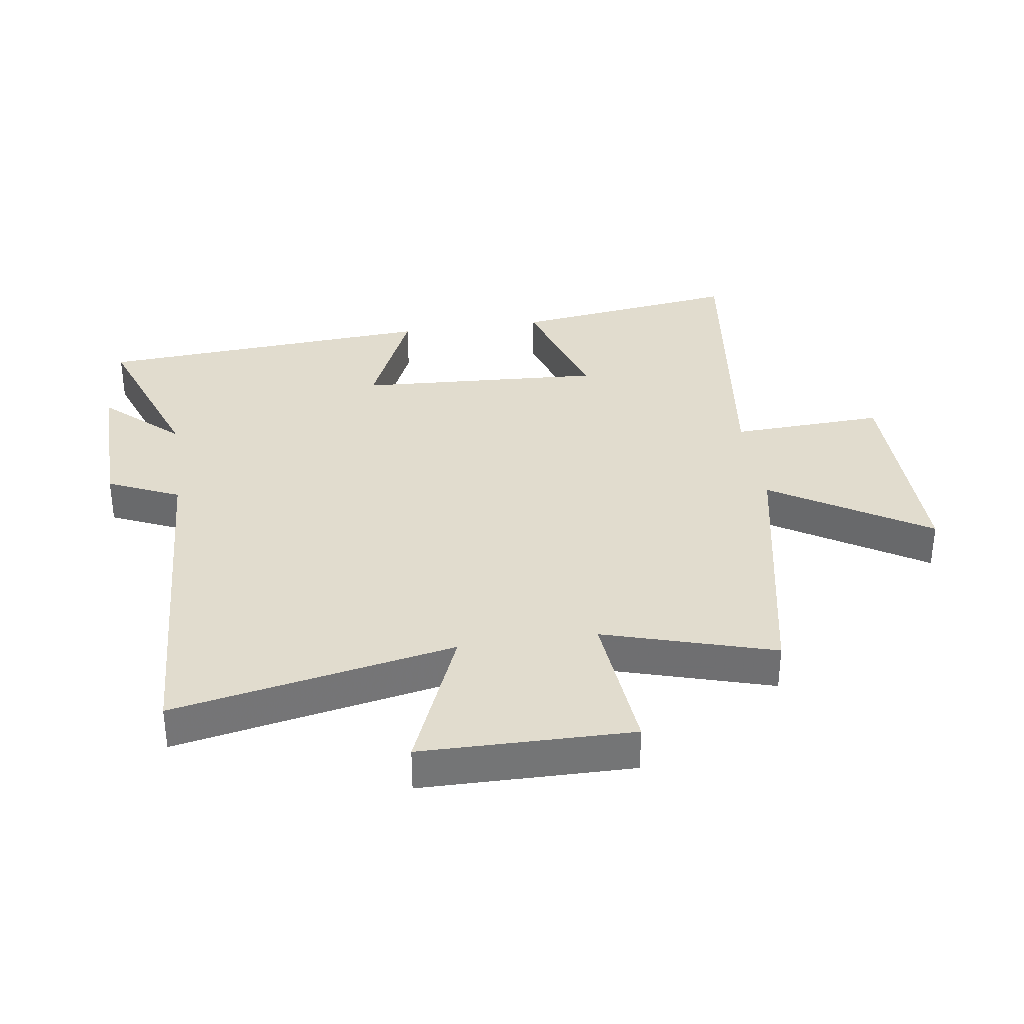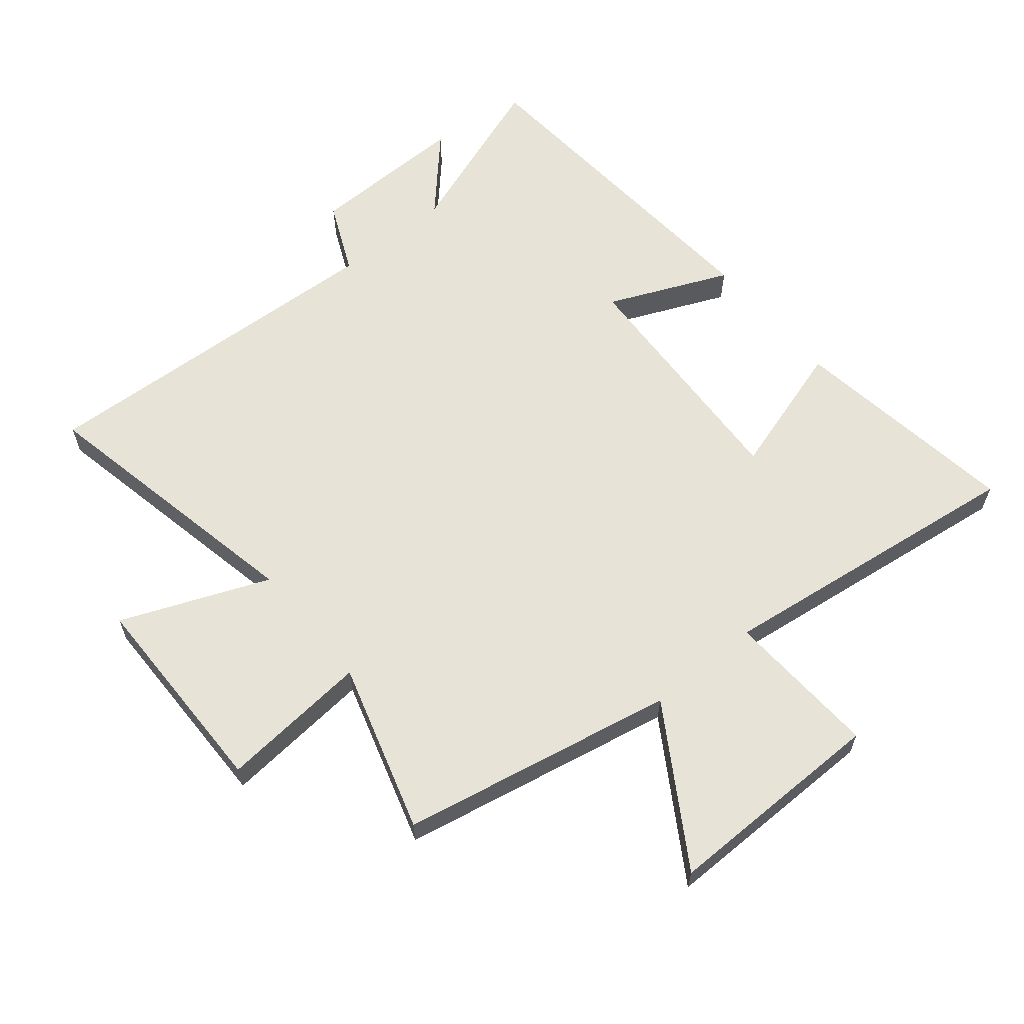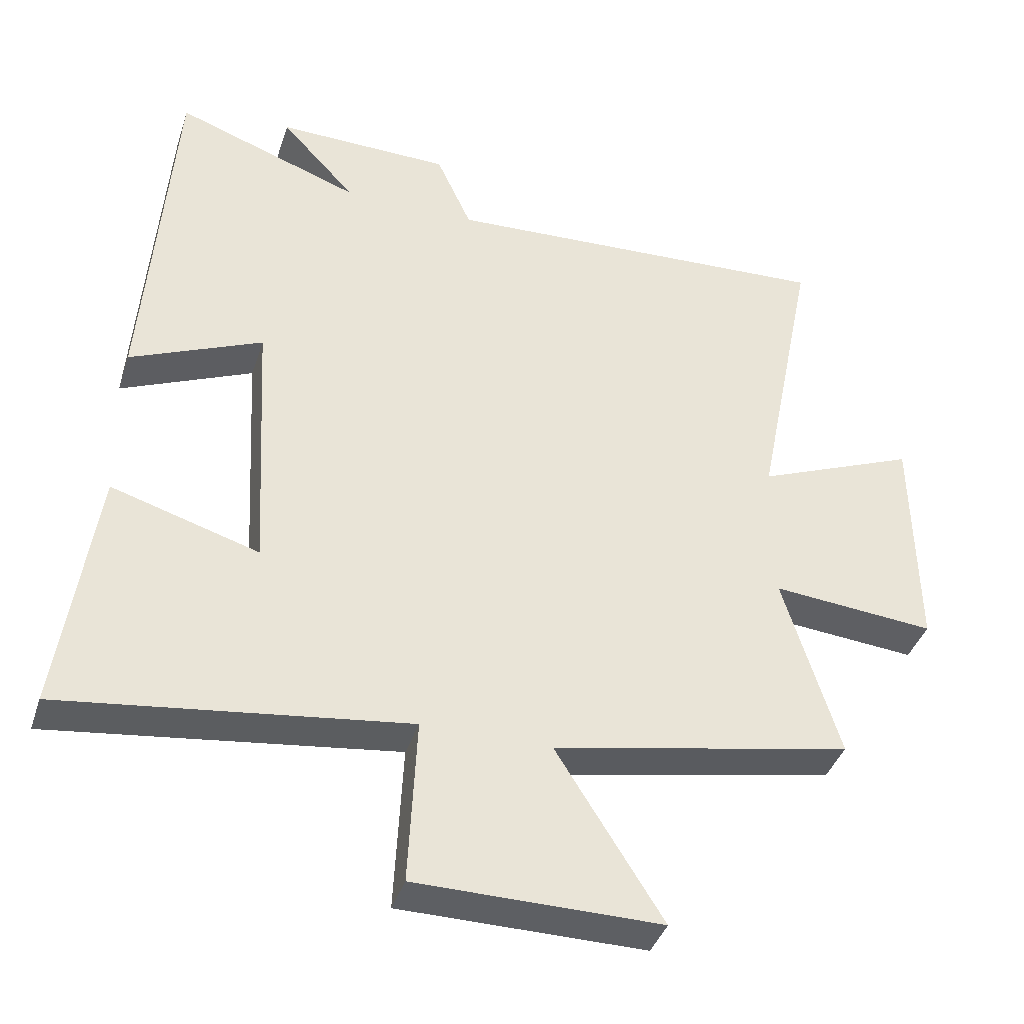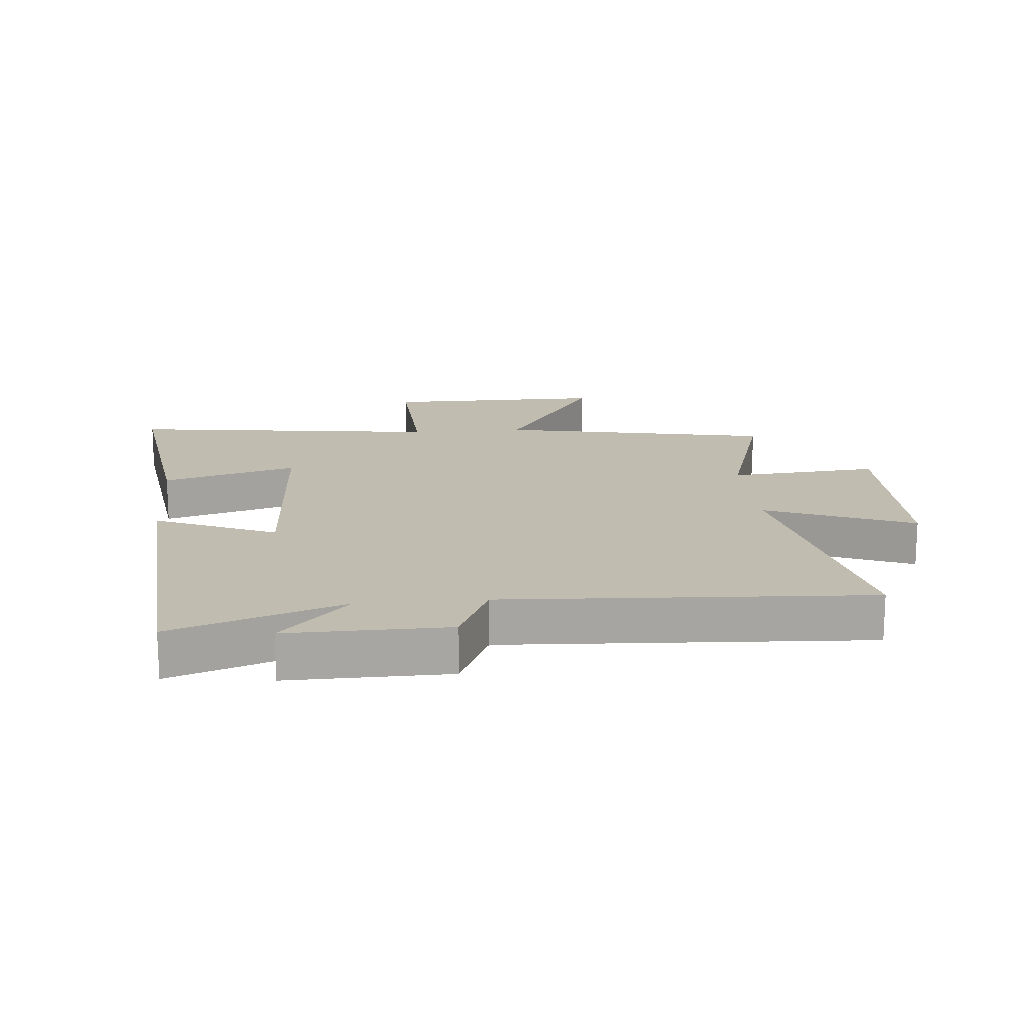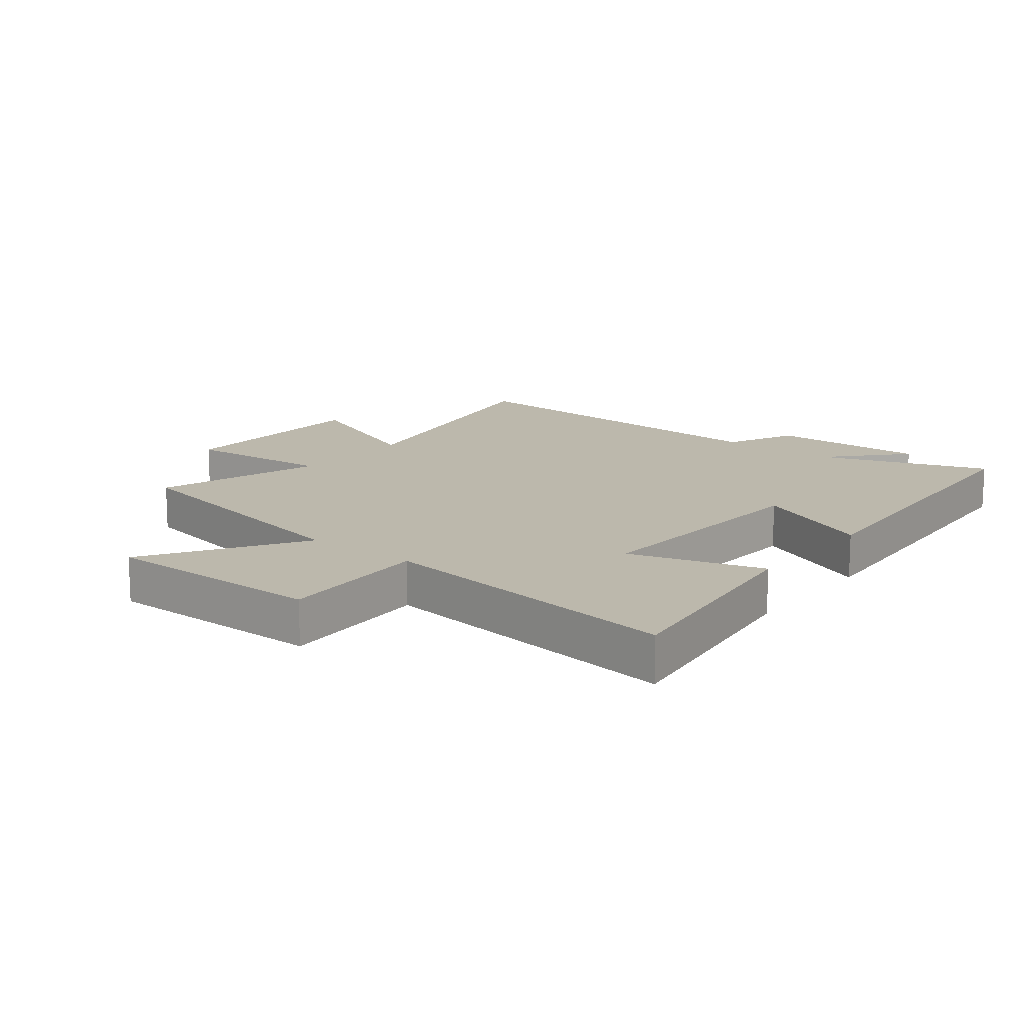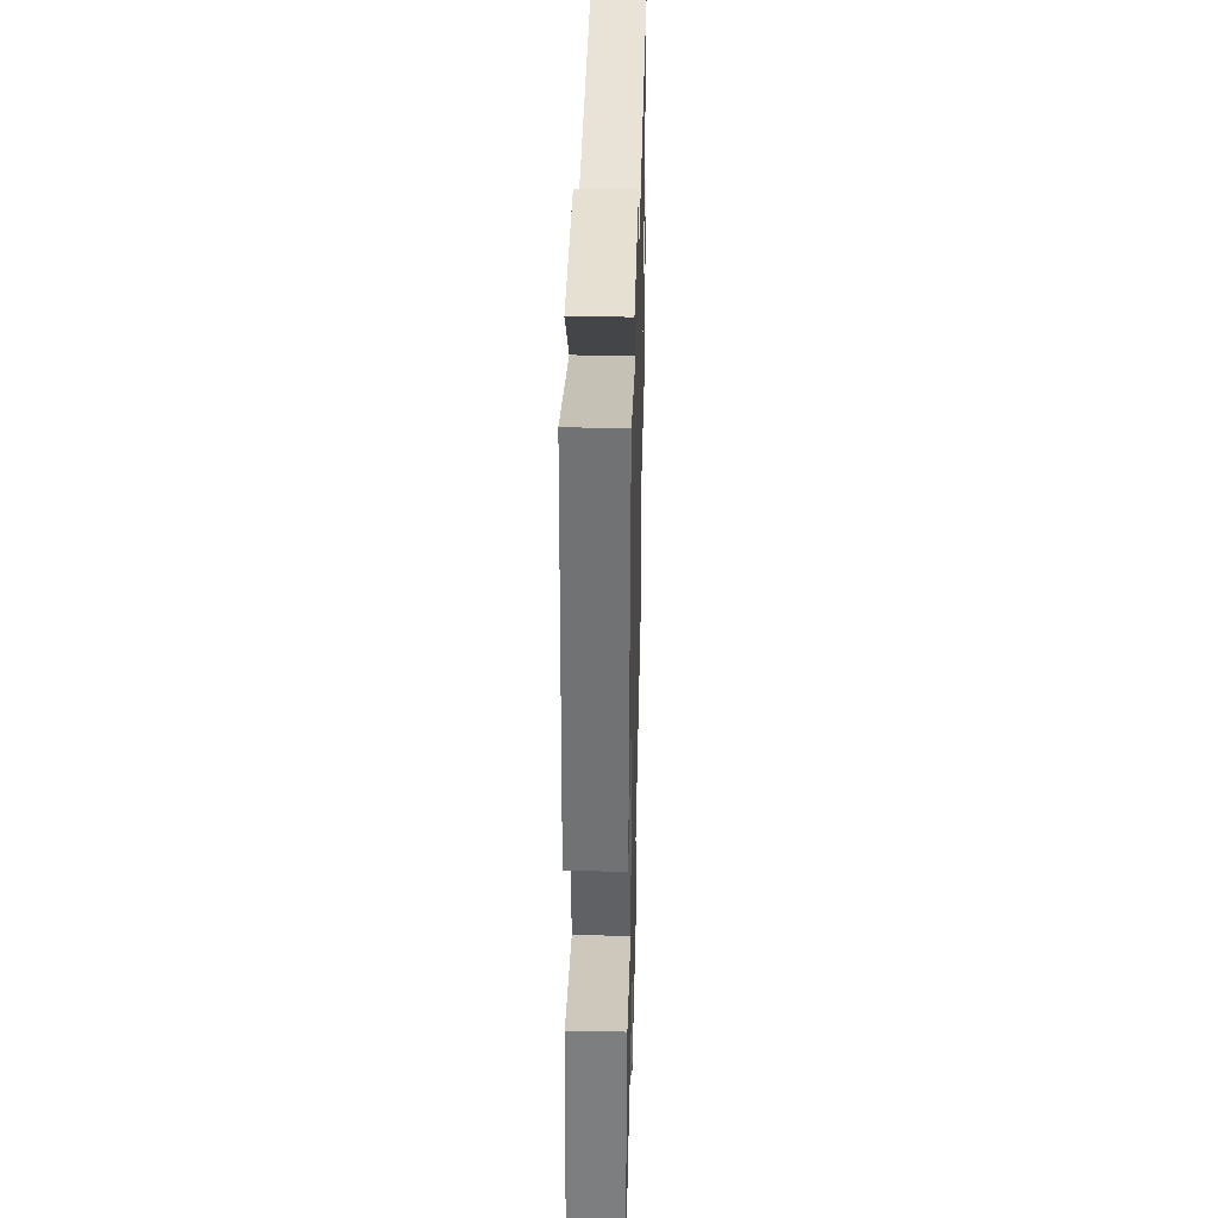
<metadata>
{"format":"obj","ext":"obj","renderer":"f3d","projection":"perspective","resolution":1024,"background":"white","views":[{"elev":34.1,"azim":81.6,"up":"+Y"},{"elev":61.6,"azim":140.4,"up":"+Y"},{"elev":-39.8,"azim":-17.4,"up":"+Z"},{"elev":16.4,"azim":-5.1,"up":"+Y"},{"elev":14.6,"azim":-141.5,"up":"+Y"},{"elev":38.5,"azim":-88.6,"up":"+Z"}]}
</metadata>
<code>
v 0.59 0.07 0.531
v 0.5 0.07 0.08
v 0.736 0.07 0.177
v 0.74 0.07 -0.161
v 0.5 0.07 -0.14
v 0.582 0.07 -0.412
v 0.142 0.07 -0.5
v 0.298 0.07 -0.749
v -0.06 0.07 -0.747
v -0.048 0.07 -0.5
v -0.552 0.07 -0.566
v -0.5 0.07 -0.195
v -0.284 0.07 -0.26
v -0.306 0.07 0.136
v -0.5 0.07 0.051
v -0.461 0.07 0.598
v -0.188 0.07 0.5
v -0.298 0.07 0.619
v -0.042 0.07 0.615
v 0.01 0.07 0.5
v 0.59 0 0.531
v 0.5 0 0.08
v 0.736 0 0.177
v 0.74 0 -0.161
v 0.5 0 -0.14
v 0.582 0 -0.412
v 0.142 0 -0.5
v 0.298 0 -0.749
v -0.06 0 -0.747
v -0.048 0 -0.5
v -0.552 0 -0.566
v -0.5 0 -0.195
v -0.284 0 -0.26
v -0.306 0 0.136
v -0.5 0 0.051
v -0.461 0 0.598
v -0.188 0 0.5
v -0.298 0 0.619
v -0.042 0 0.615
v 0.01 0 0.5
f 17 18 19 20
f 14 15 16 17
f 13 14 17 20
f 10 11 12 13
f 20 1 2
f 13 20 2
f 10 13 2
f 7 8 9 10
f 5 6 7 10
f 2 3 4 5
f 2 5 10
f 40 39 38 37
f 37 36 35 34
f 40 37 34 33
f 33 32 31 30
f 22 21 40
f 22 40 33
f 22 33 30
f 30 29 28 27
f 30 27 26 25
f 25 24 23 22
f 30 25 22
f 1 21 22 2
f 2 22 23 3
f 3 23 24 4
f 4 24 25 5
f 5 25 26 6
f 6 26 27 7
f 7 27 28 8
f 8 28 29 9
f 9 29 30 10
f 10 30 31 11
f 11 31 32 12
f 12 32 33 13
f 13 33 34 14
f 14 34 35 15
f 15 35 36 16
f 16 36 37 17
f 17 37 38 18
f 18 38 39 19
f 19 39 40 20
f 20 40 21 1

</code>
